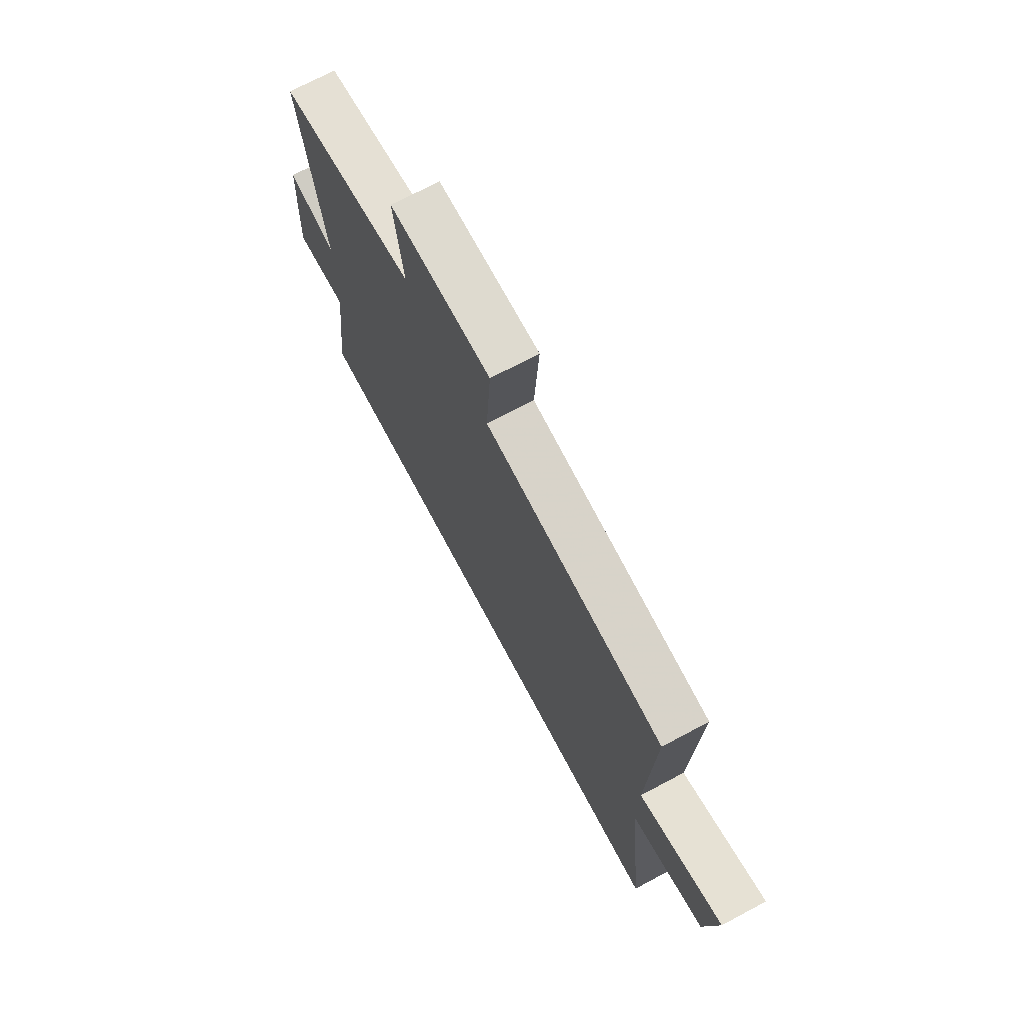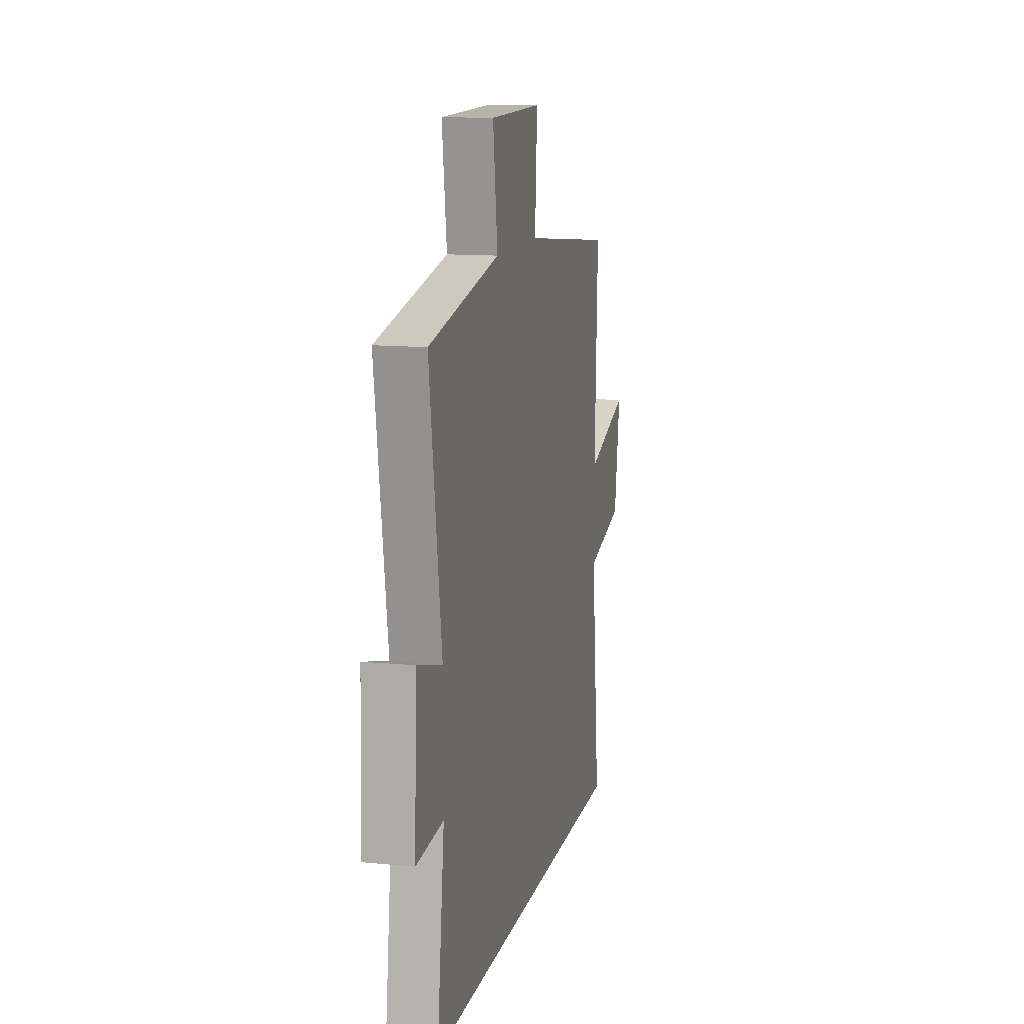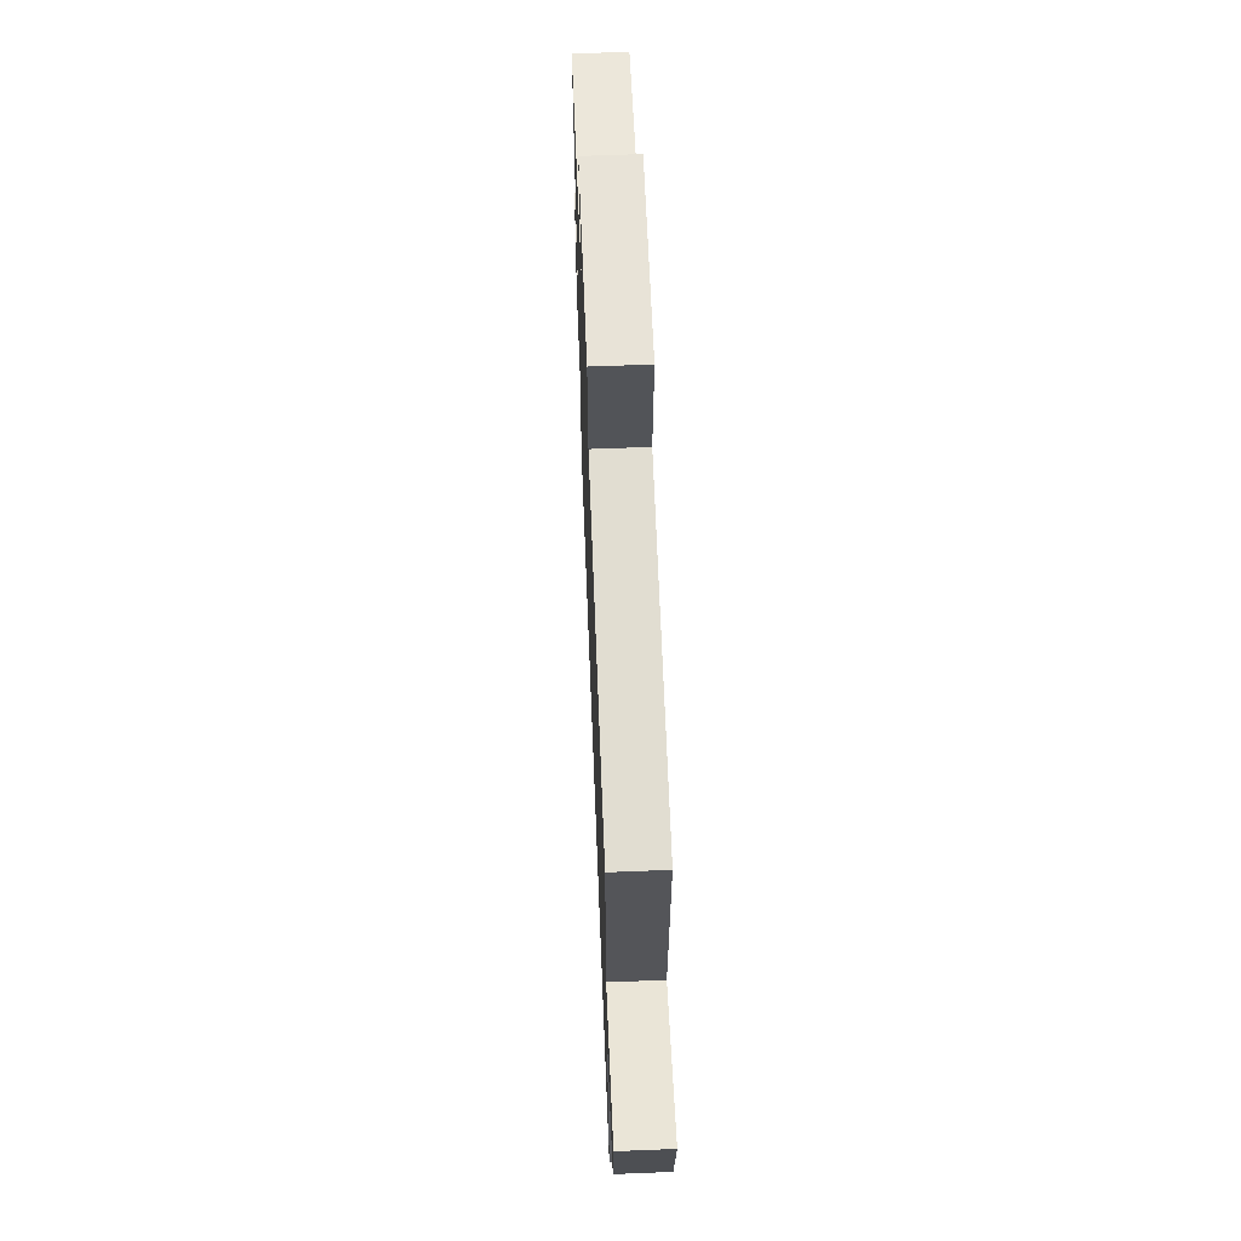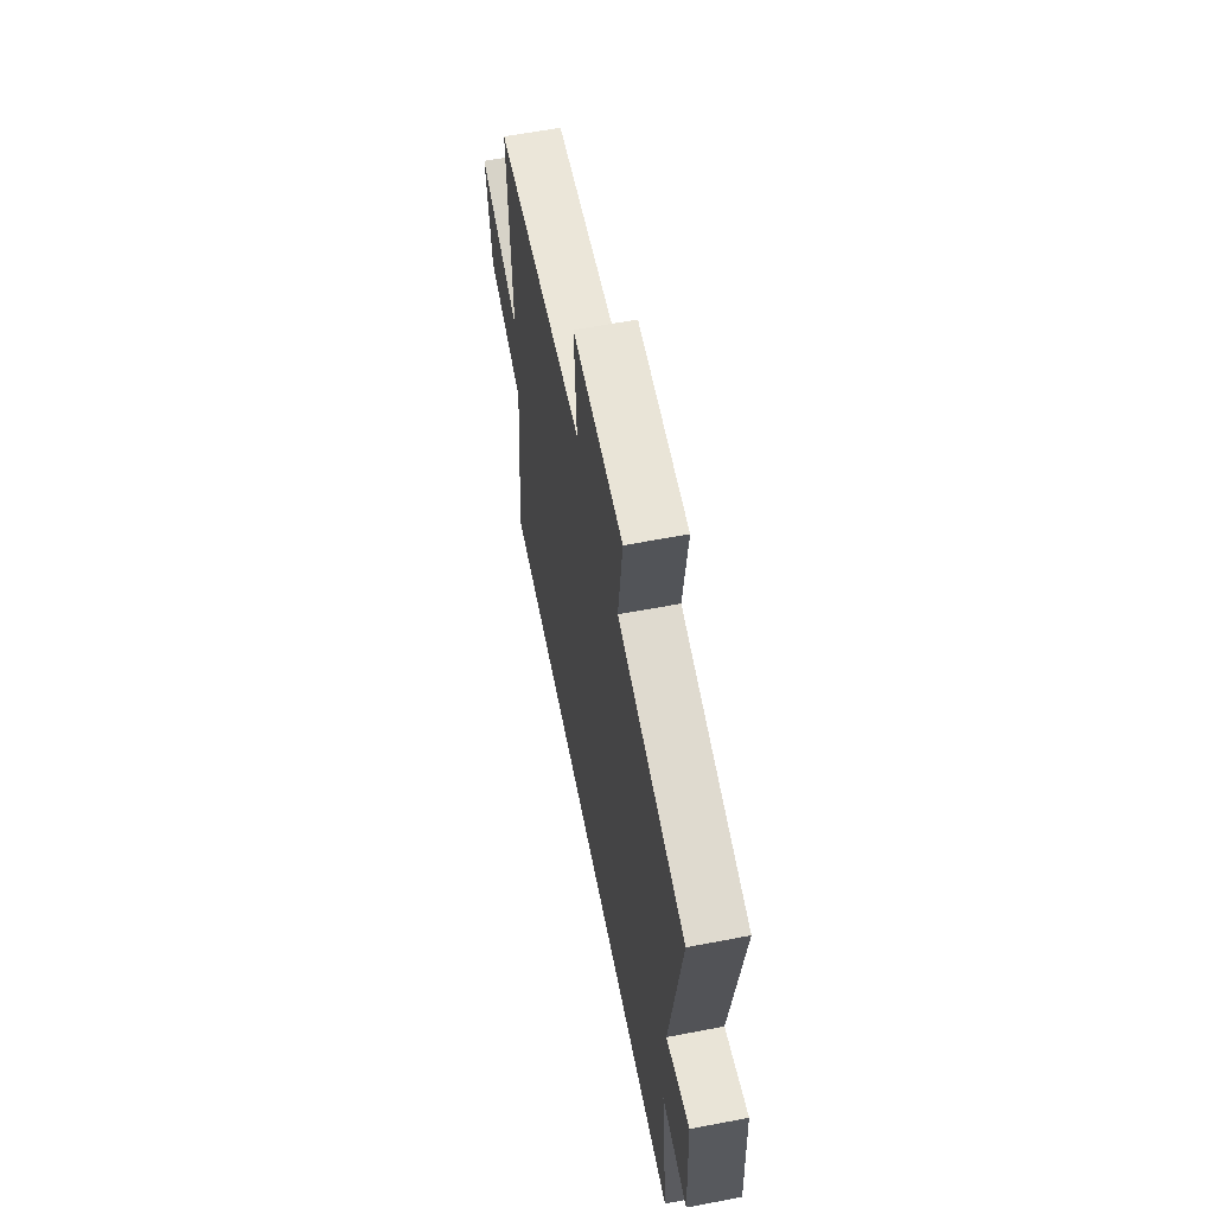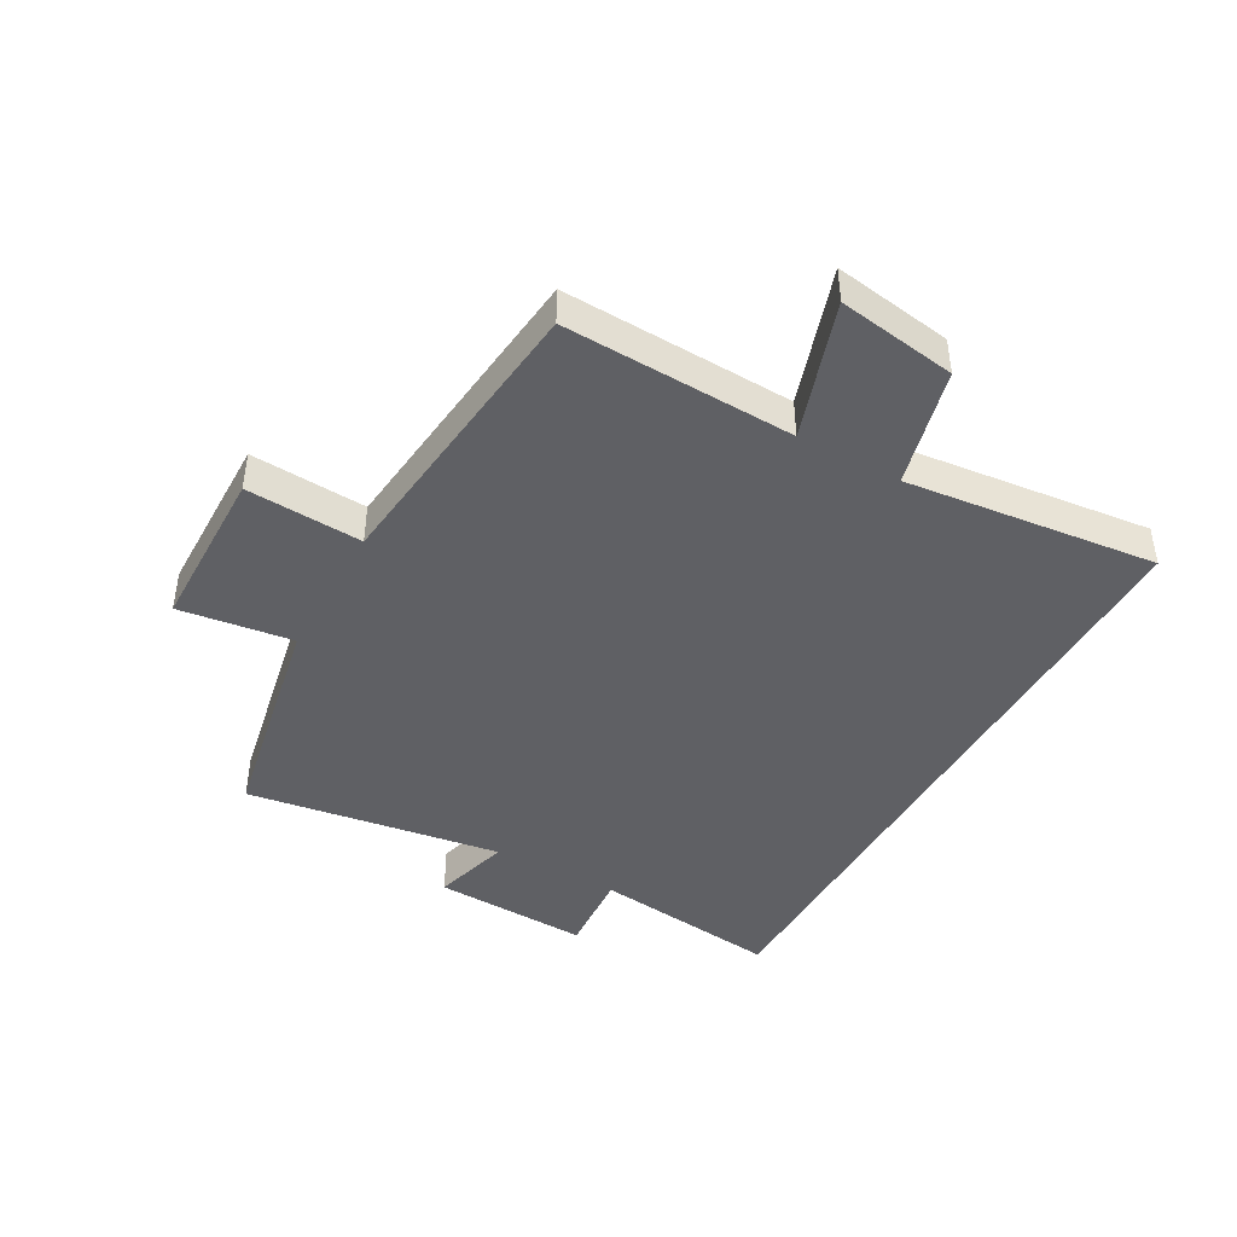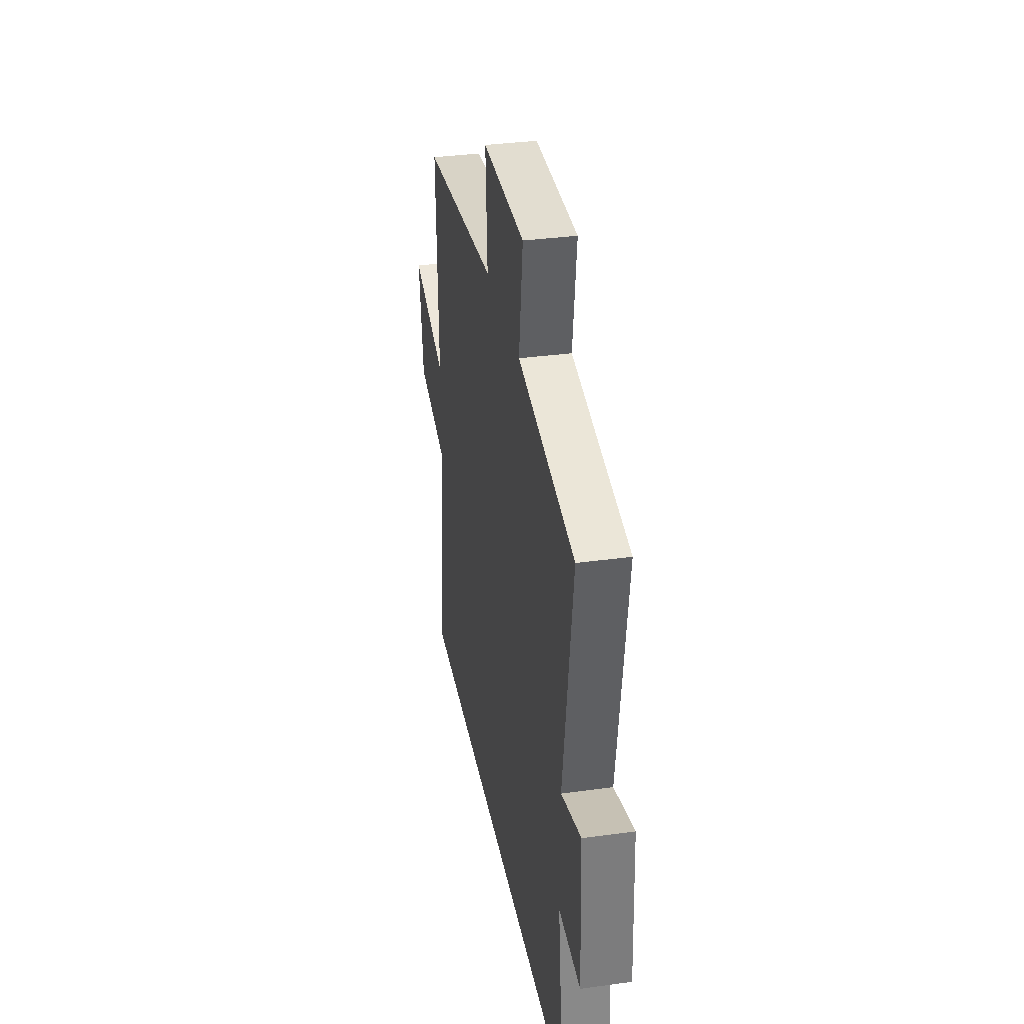
<metadata>
{"format":"obj","ext":"obj","renderer":"f3d","projection":"perspective","resolution":1024,"background":"white","views":[{"elev":71.6,"azim":62.0,"up":"+Z"},{"elev":12.5,"azim":-77.0,"up":"+Z"},{"elev":62.9,"azim":87.7,"up":"+Z"},{"elev":60.3,"azim":-101.1,"up":"+Z"},{"elev":-43.5,"azim":60.9,"up":"+Y"},{"elev":34.3,"azim":-100.5,"up":"+Z"}]}
</metadata>
<code>
v 0.515 0.07 0.449
v 0.5 0.07 0.076
v 0.722 0.07 0.149
v 0.692 0.07 -0.043
v 0.5 0.07 -0.092
v 0.544 0.07 -0.5
v -0.538 0.07 -0.5
v -0.5 0.07 -0.193
v -0.639 0.07 -0.204
v -0.627 0.07 0.05
v -0.5 0.07 0.015
v -0.561 0.07 0.429
v -0.197 0.07 0.5
v -0.221 0.07 0.684
v 0.049 0.07 0.688
v 0.037 0.07 0.5
v 0.515 0 0.449
v 0.5 0 0.076
v 0.722 0 0.149
v 0.692 0 -0.043
v 0.5 0 -0.092
v 0.544 0 -0.5
v -0.538 0 -0.5
v -0.5 0 -0.193
v -0.639 0 -0.204
v -0.627 0 0.05
v -0.5 0 0.015
v -0.561 0 0.429
v -0.197 0 0.5
v -0.221 0 0.684
v 0.049 0 0.688
v 0.037 0 0.5
f 13 14 15 16
f 11 12 13 16
f 11 16 1 2
f 8 9 10 11
f 8 11 2
f 5 6 7 8
f 5 8 2
f 2 3 4 5
f 32 31 30 29
f 32 29 28 27
f 18 17 32 27
f 27 26 25 24
f 18 27 24
f 24 23 22 21
f 18 24 21
f 21 20 19 18
f 1 17 18 2
f 2 18 19 3
f 3 19 20 4
f 4 20 21 5
f 5 21 22 6
f 6 22 23 7
f 7 23 24 8
f 8 24 25 9
f 9 25 26 10
f 10 26 27 11
f 11 27 28 12
f 12 28 29 13
f 13 29 30 14
f 14 30 31 15
f 15 31 32 16
f 16 32 17 1

</code>
